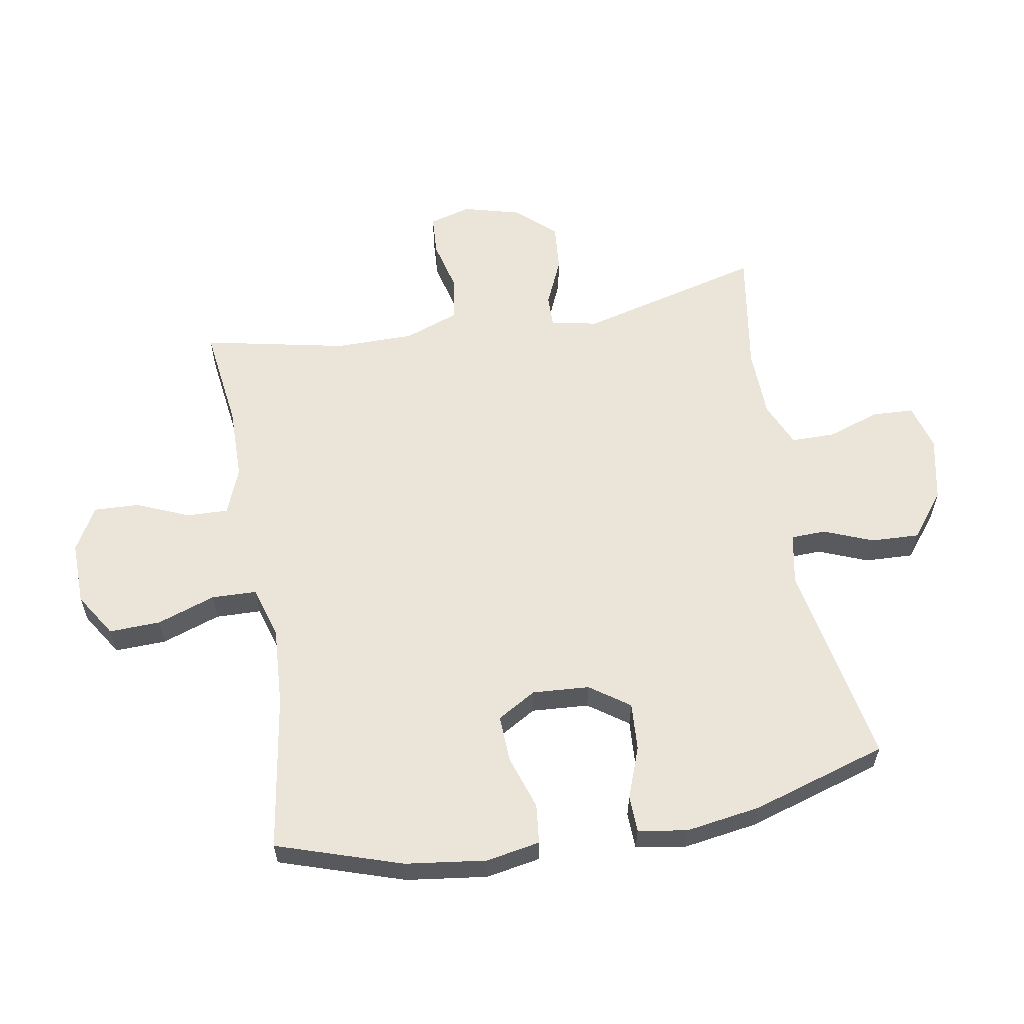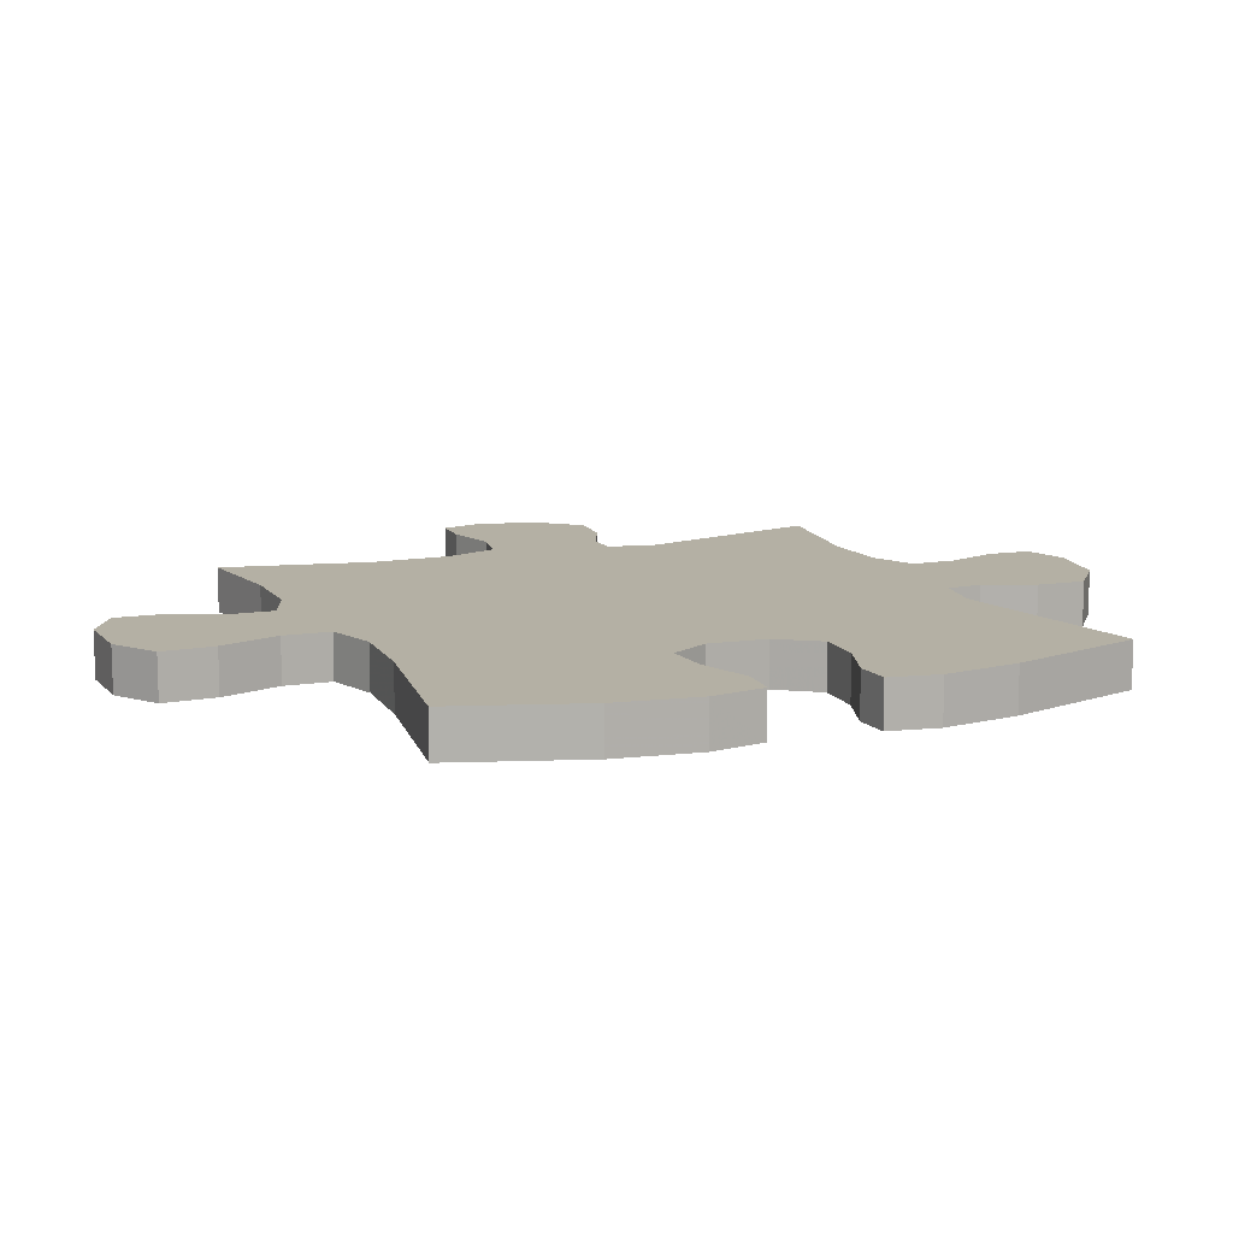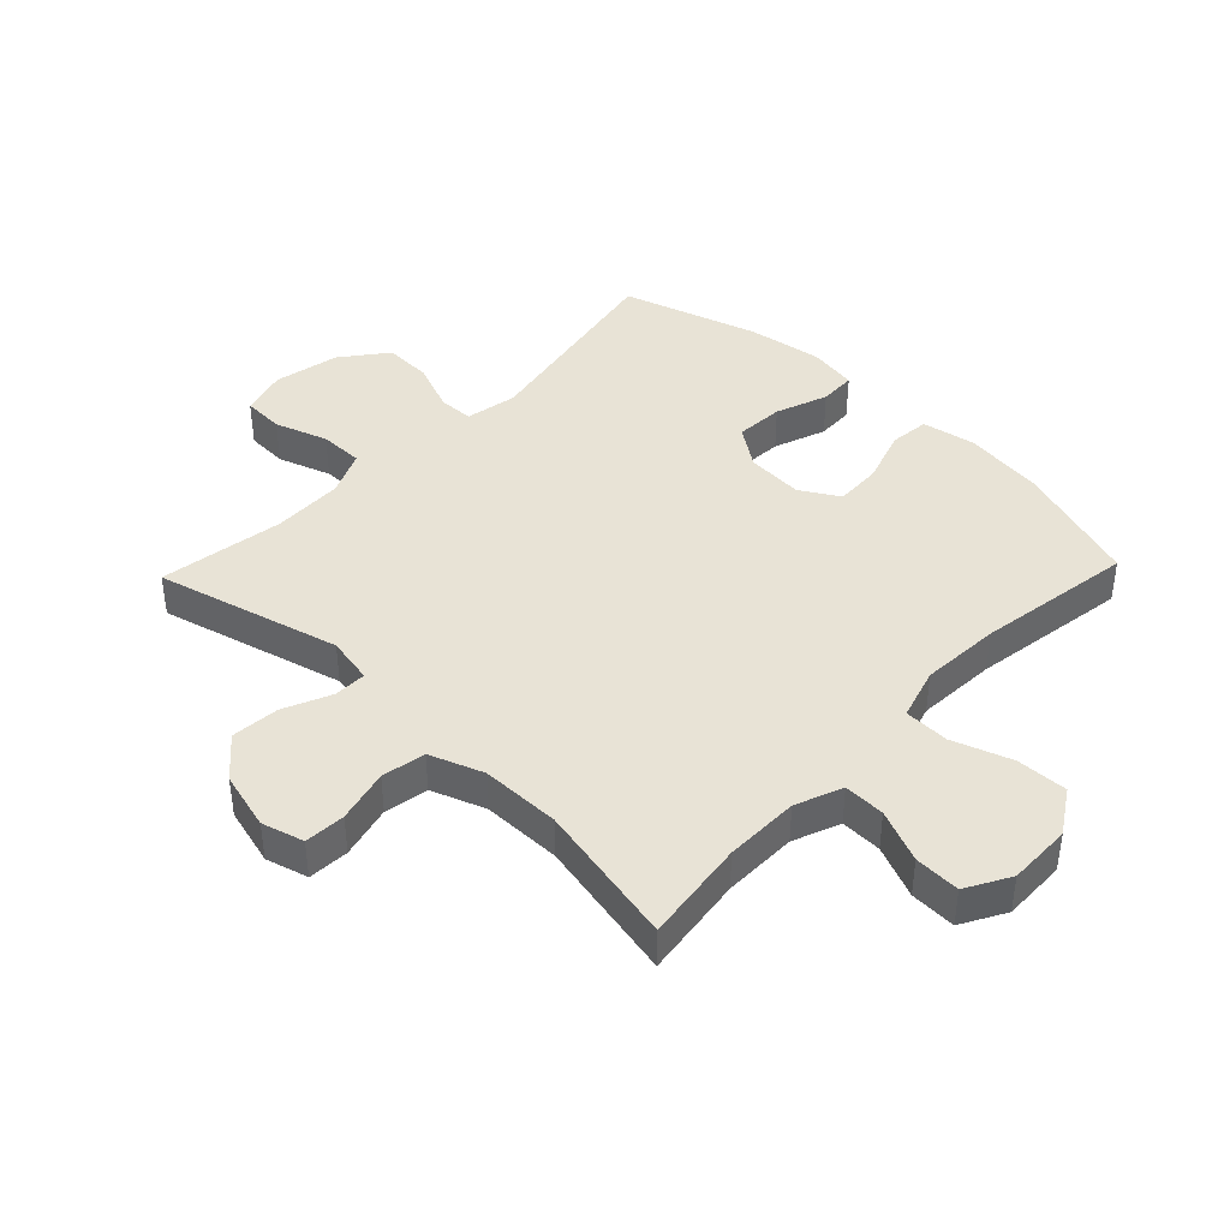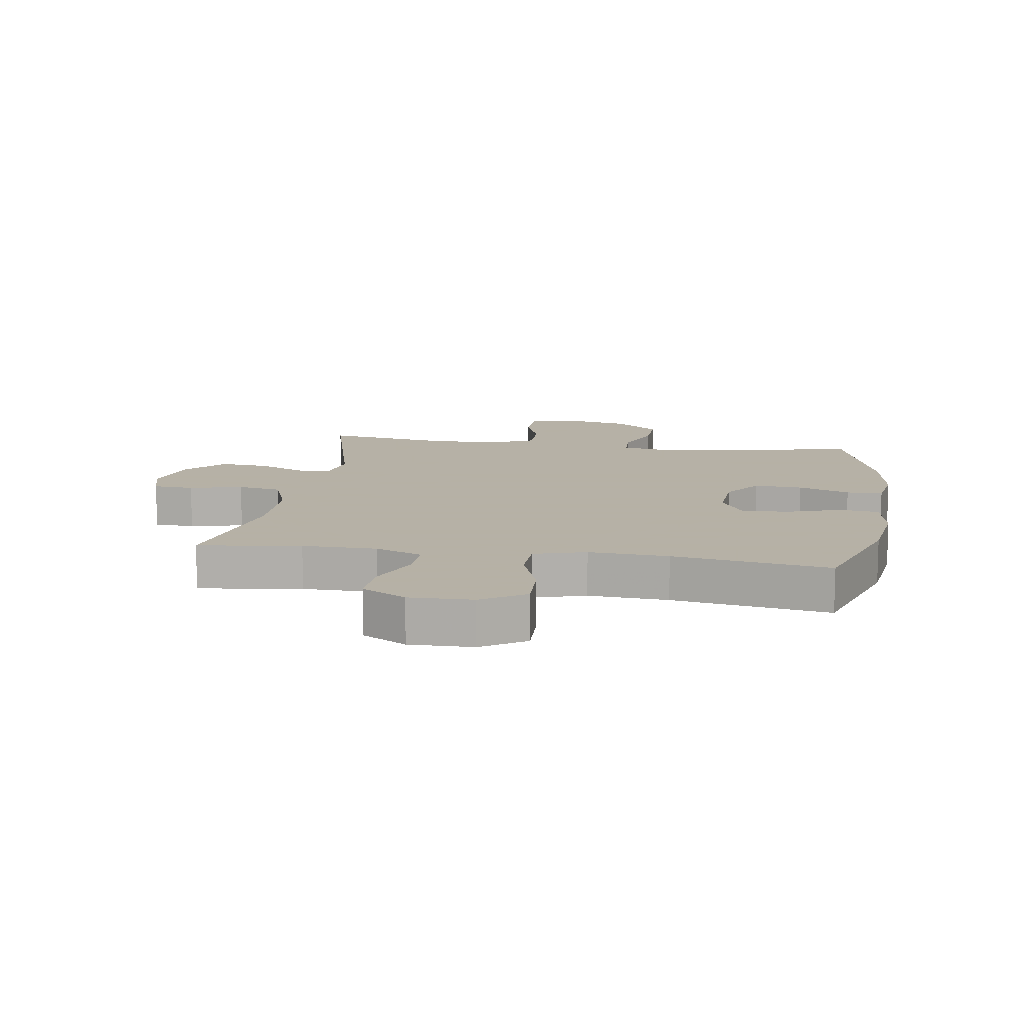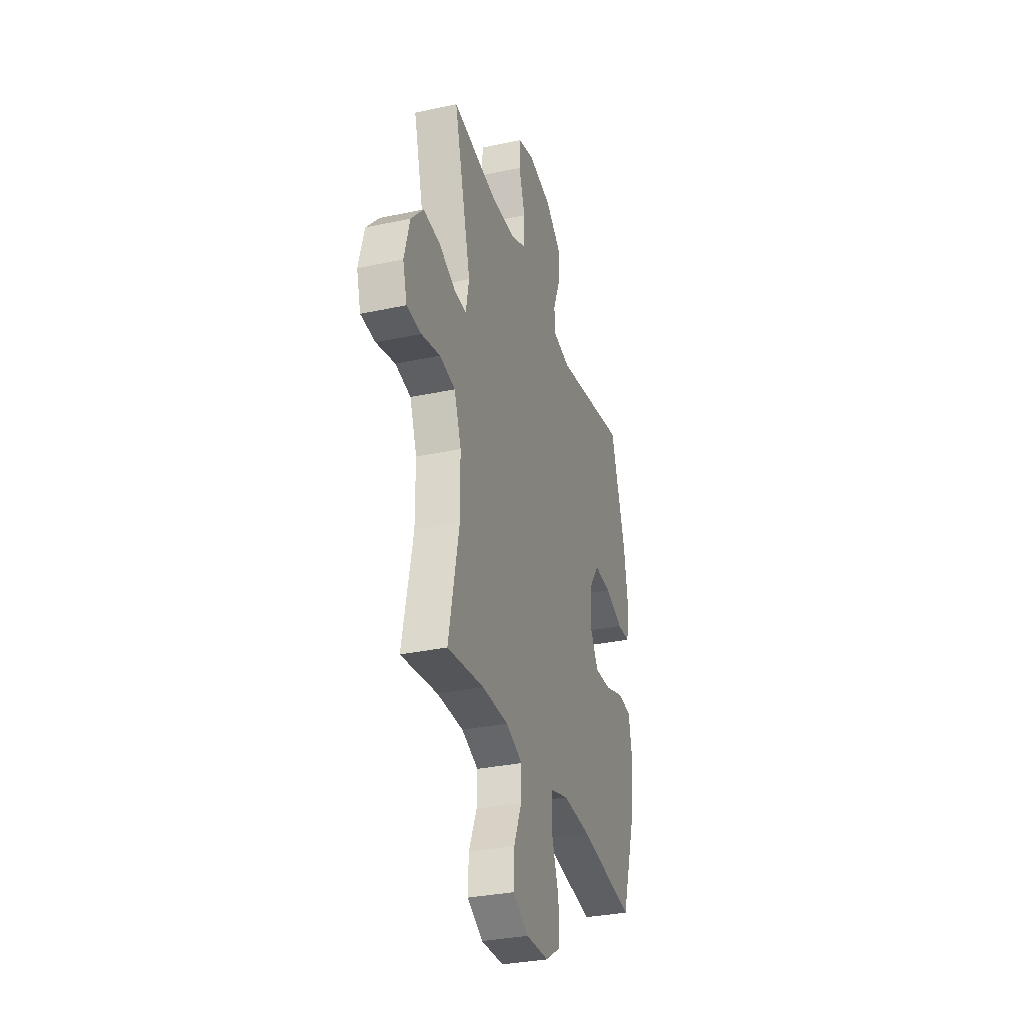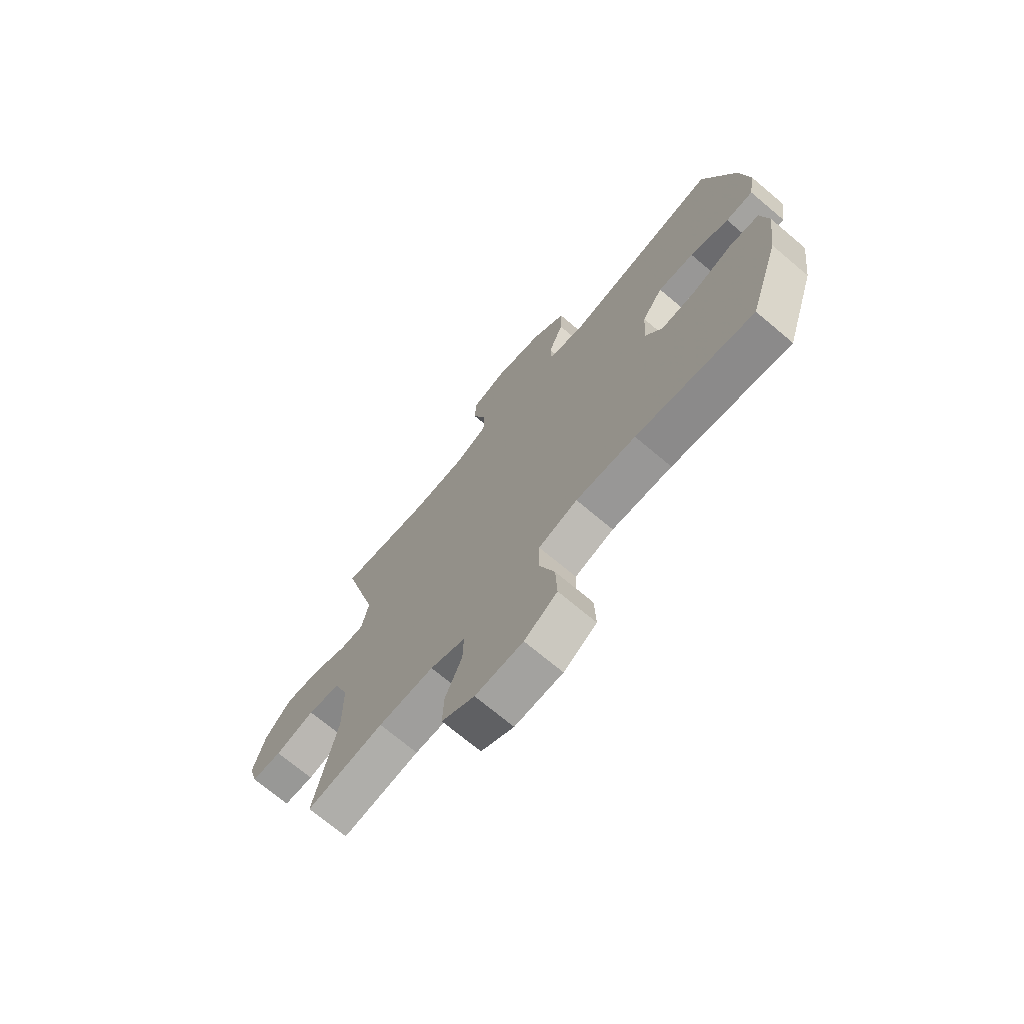
<metadata>
{"format":"obj","ext":"obj","renderer":"f3d","projection":"perspective","resolution":1024,"background":"white","views":[{"elev":59.1,"azim":-99.8,"up":"+Y"},{"elev":11.5,"azim":-112.9,"up":"+Y"},{"elev":41.6,"azim":133.7,"up":"+Y"},{"elev":12.1,"azim":-171.2,"up":"+Y"},{"elev":-32.0,"azim":106.7,"up":"+Z"},{"elev":-71.4,"azim":-130.1,"up":"+Z"}]}
</metadata>
<code>
v 0.5 0.07 -0.5
v 0.333 0.07 -0.478
v 0.213 0.07 -0.479
v 0.137 0.07 -0.509
v 0.139 0.07 -0.576
v 0.175 0.07 -0.661
v 0.178 0.07 -0.735
v 0.107 0.07 -0.775
v 0.004 0.07 -0.773
v -0.067 0.07 -0.728
v -0.064 0.07 -0.645
v -0.031 0.07 -0.55
v -0.033 0.07 -0.477
v -0.117 0.07 -0.452
v -0.246 0.07 -0.46
v -0.5 0.07 -0.5
v -0.566 0.07 -0.298
v -0.583 0.07 -0.167
v -0.567 0.07 -0.08
v -0.503 0.07 -0.073
v -0.415 0.07 -0.102
v -0.339 0.07 -0.105
v -0.302 0.07 -0.042
v -0.308 0.07 0.05
v -0.353 0.07 0.114
v -0.431 0.07 0.109
v -0.515 0.07 0.078
v -0.574 0.07 0.08
v -0.587 0.07 0.159
v -0.568 0.07 0.281
v -0.5 0.07 0.5
v -0.167 0.07 0.438
v -0.084 0.07 0.454
v -0.082 0.07 0.51
v -0.114 0.07 0.59
v -0.117 0.07 0.668
v -0.044 0.07 0.725
v 0.062 0.07 0.747
v 0.137 0.07 0.726
v 0.14 0.07 0.659
v 0.111 0.07 0.574
v 0.111 0.07 0.503
v 0.183 0.07 0.471
v 0.297 0.07 0.468
v 0.5 0.07 0.5
v 0.422 0.07 0.202
v 0.437 0.07 0.126
v 0.49 0.07 0.127
v 0.567 0.07 0.161
v 0.645 0.07 0.168
v 0.702 0.07 0.106
v 0.727 0.07 0.012
v 0.708 0.07 -0.056
v 0.642 0.07 -0.06
v 0.556 0.07 -0.039
v 0.485 0.07 -0.052
v 0.453 0.07 -0.139
v 0.452 0.07 -0.267
v 0.5 0 -0.5
v 0.333 0 -0.478
v 0.213 0 -0.479
v 0.137 0 -0.509
v 0.139 0 -0.576
v 0.175 0 -0.661
v 0.178 0 -0.735
v 0.107 0 -0.775
v 0.004 0 -0.773
v -0.067 0 -0.728
v -0.064 0 -0.645
v -0.031 0 -0.55
v -0.033 0 -0.477
v -0.117 0 -0.452
v -0.246 0 -0.46
v -0.5 0 -0.5
v -0.566 0 -0.298
v -0.583 0 -0.167
v -0.567 0 -0.08
v -0.503 0 -0.073
v -0.415 0 -0.102
v -0.339 0 -0.105
v -0.302 0 -0.042
v -0.308 0 0.05
v -0.353 0 0.114
v -0.431 0 0.109
v -0.515 0 0.078
v -0.574 0 0.08
v -0.587 0 0.159
v -0.568 0 0.281
v -0.5 0 0.5
v -0.167 0 0.438
v -0.084 0 0.454
v -0.082 0 0.51
v -0.114 0 0.59
v -0.117 0 0.668
v -0.044 0 0.725
v 0.062 0 0.747
v 0.137 0 0.726
v 0.14 0 0.659
v 0.111 0 0.574
v 0.111 0 0.503
v 0.183 0 0.471
v 0.297 0 0.468
v 0.5 0 0.5
v 0.422 0 0.202
v 0.437 0 0.126
v 0.49 0 0.127
v 0.567 0 0.161
v 0.645 0 0.168
v 0.702 0 0.106
v 0.727 0 0.012
v 0.708 0 -0.056
v 0.642 0 -0.06
v 0.556 0 -0.039
v 0.485 0 -0.052
v 0.453 0 -0.139
v 0.452 0 -0.267
f 53 54 55
f 52 53 55
f 51 52 55
f 50 51 55
f 49 50 55
f 48 49 55
f 47 48 55 56
f 44 45 46
f 43 44 46 47
f 47 56 57
f 43 47 57
f 42 43 57
f 39 40 41
f 38 39 41
f 37 38 41
f 36 37 41
f 35 36 41
f 34 35 41
f 33 34 41 42
f 30 31 32
f 29 30 32
f 28 29 32
f 27 28 32
f 26 27 32
f 25 26 32 33
f 42 57 58
f 33 42 58
f 25 33 58
f 24 25 58
f 19 20 21
f 18 19 21
f 17 18 21
f 16 17 21
f 15 16 21
f 14 15 21 22
f 13 14 22 23
f 10 11 12
f 9 10 12
f 8 9 12
f 7 8 12
f 6 7 12
f 5 6 12
f 4 5 12 13
f 23 24 58
f 13 23 58
f 4 13 58
f 3 4 58
f 2 3 58
f 1 2 58
f 113 112 111
f 113 111 110
f 113 110 109
f 113 109 108
f 113 108 107
f 113 107 106
f 114 113 106 105
f 104 103 102
f 105 104 102 101
f 115 114 105
f 115 105 101
f 115 101 100
f 99 98 97
f 99 97 96
f 99 96 95
f 99 95 94
f 99 94 93
f 99 93 92
f 100 99 92 91
f 90 89 88
f 90 88 87
f 90 87 86
f 90 86 85
f 90 85 84
f 91 90 84 83
f 116 115 100
f 116 100 91
f 116 91 83
f 116 83 82
f 79 78 77
f 79 77 76
f 79 76 75
f 79 75 74
f 79 74 73
f 80 79 73 72
f 81 80 72 71
f 70 69 68
f 70 68 67
f 70 67 66
f 70 66 65
f 70 65 64
f 70 64 63
f 71 70 63 62
f 116 82 81
f 116 81 71
f 116 71 62
f 116 62 61
f 116 61 60
f 116 60 59
f 1 59 60 2
f 2 60 61 3
f 3 61 62 4
f 4 62 63 5
f 5 63 64 6
f 6 64 65 7
f 7 65 66 8
f 8 66 67 9
f 9 67 68 10
f 10 68 69 11
f 11 69 70 12
f 12 70 71 13
f 13 71 72 14
f 14 72 73 15
f 15 73 74 16
f 16 74 75 17
f 17 75 76 18
f 18 76 77 19
f 19 77 78 20
f 20 78 79 21
f 21 79 80 22
f 22 80 81 23
f 23 81 82 24
f 24 82 83 25
f 25 83 84 26
f 26 84 85 27
f 27 85 86 28
f 28 86 87 29
f 29 87 88 30
f 30 88 89 31
f 31 89 90 32
f 32 90 91 33
f 33 91 92 34
f 34 92 93 35
f 35 93 94 36
f 36 94 95 37
f 37 95 96 38
f 38 96 97 39
f 39 97 98 40
f 40 98 99 41
f 41 99 100 42
f 42 100 101 43
f 43 101 102 44
f 44 102 103 45
f 45 103 104 46
f 46 104 105 47
f 47 105 106 48
f 48 106 107 49
f 49 107 108 50
f 50 108 109 51
f 51 109 110 52
f 52 110 111 53
f 53 111 112 54
f 54 112 113 55
f 55 113 114 56
f 56 114 115 57
f 57 115 116 58
f 58 116 59 1

</code>
